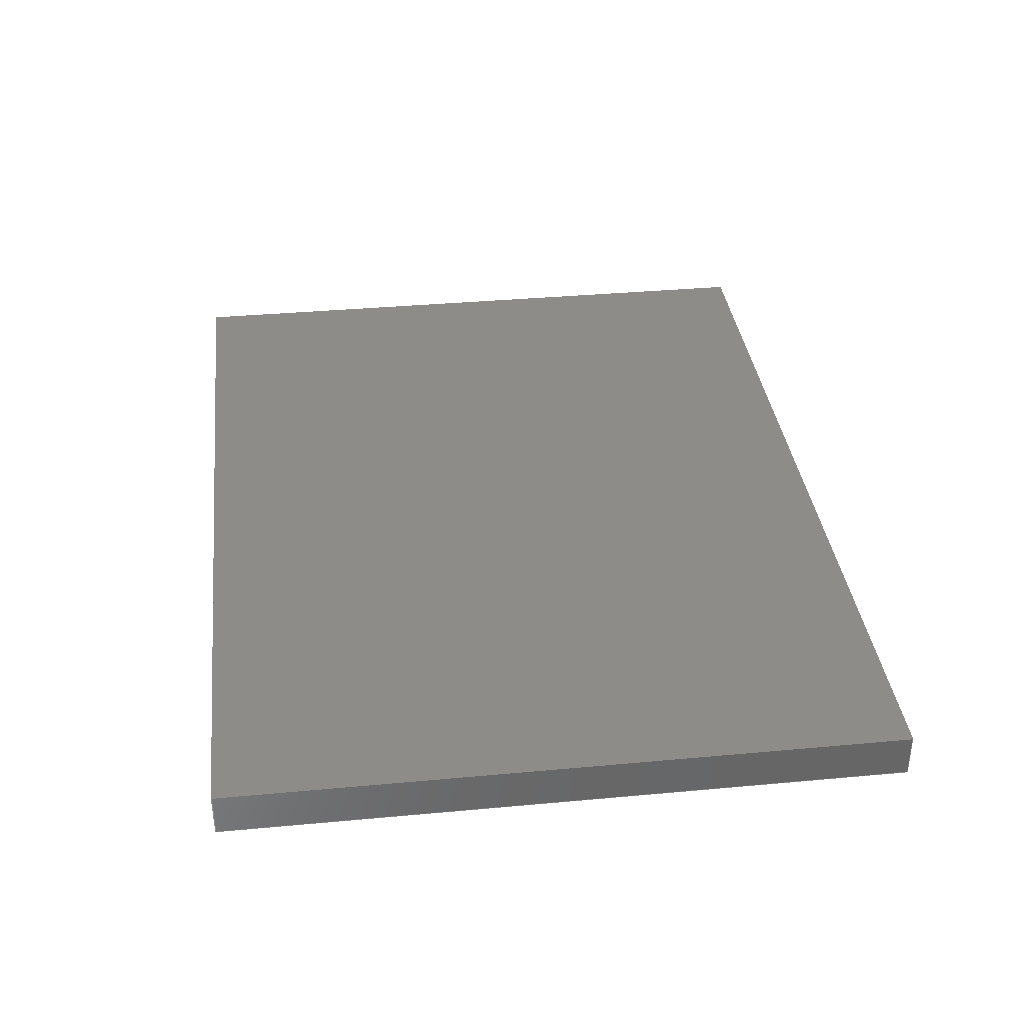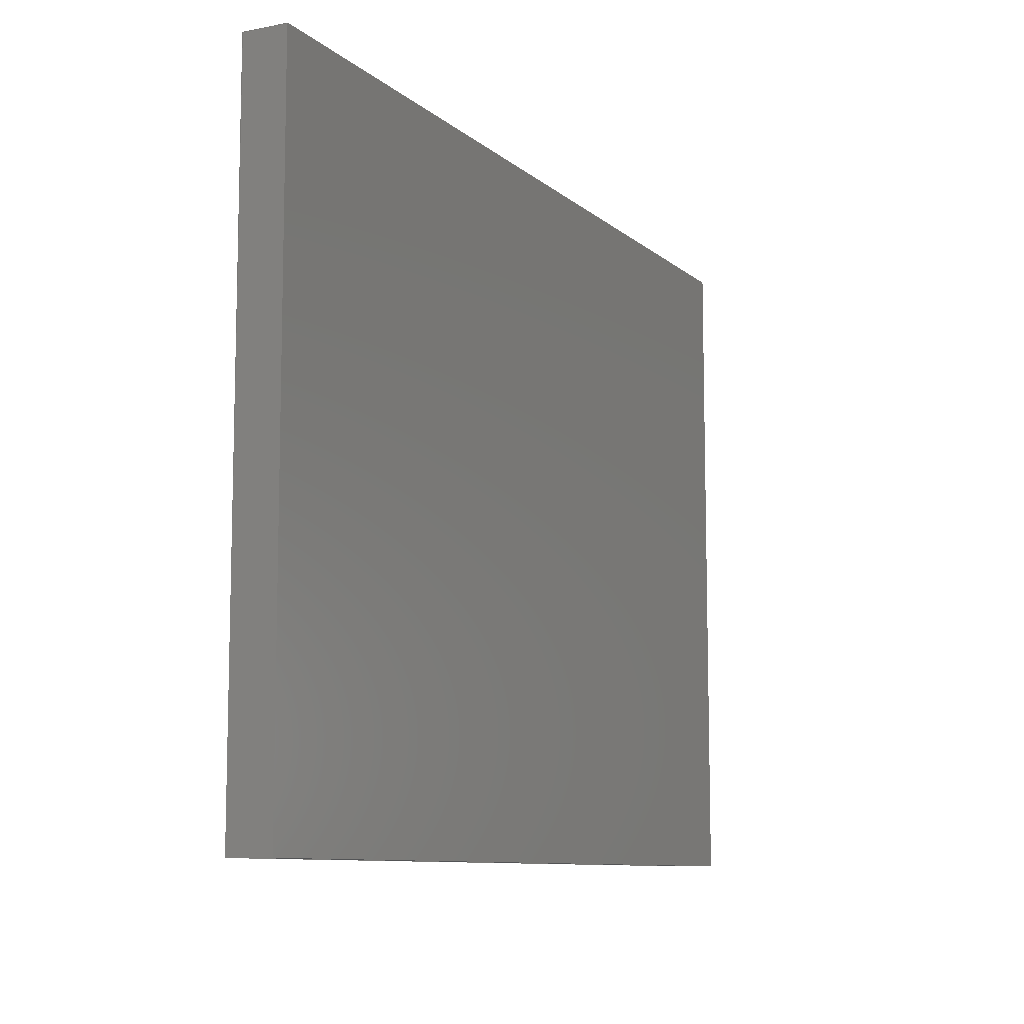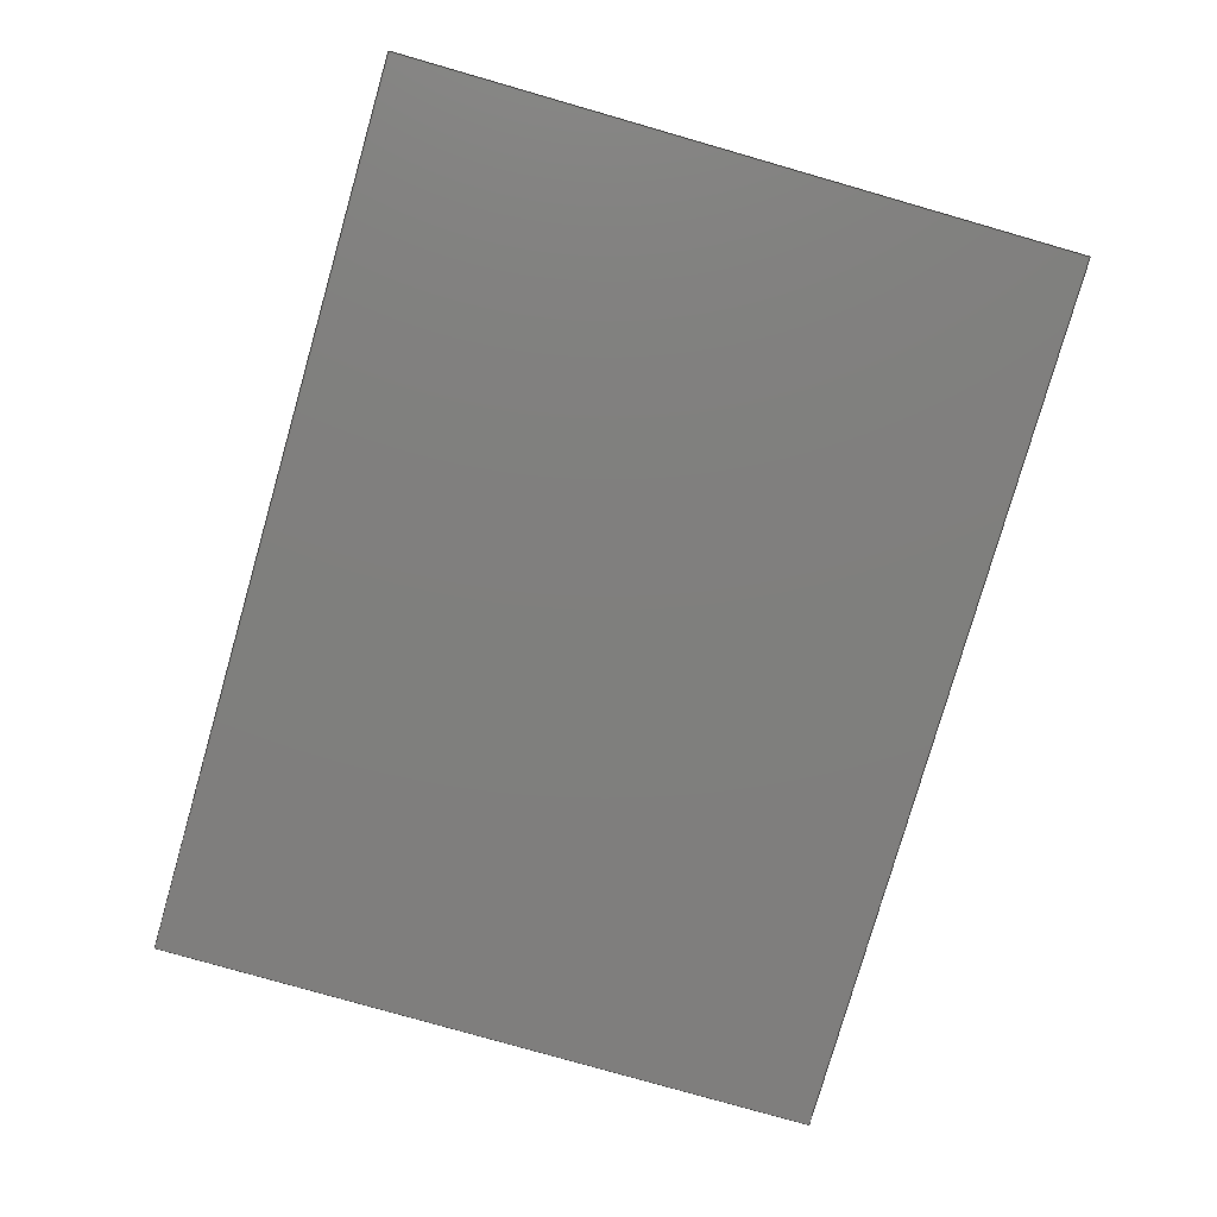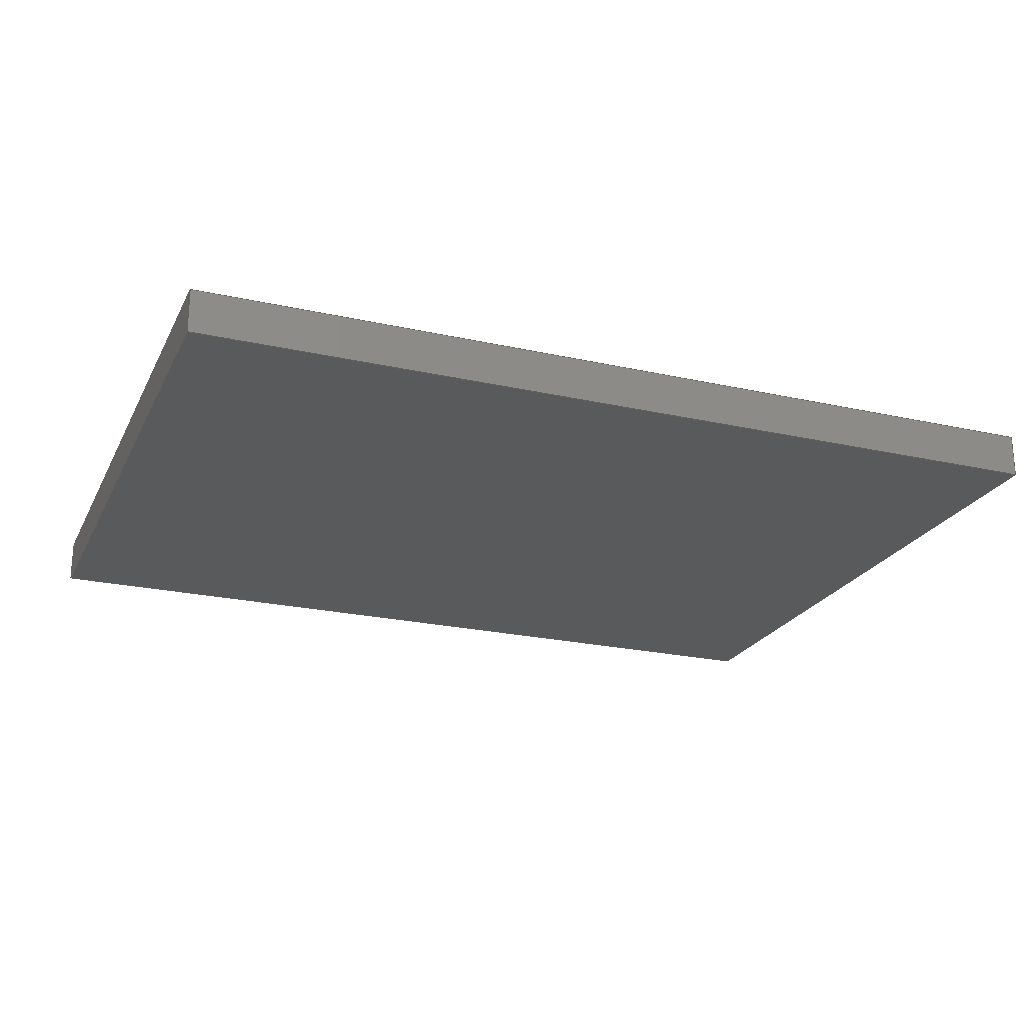
<metadata>
{"format":"step","ext":"step","renderer":"f3d","projection":"perspective","resolution":1024,"background":"white","views":[{"elev":36.1,"azim":-96.9,"up":"+Z"},{"elev":-9.5,"azim":-63.0,"up":"+Y"},{"elev":-79.0,"azim":-106.0,"up":"+Z"},{"elev":-22.9,"azim":-21.0,"up":"+Z"}]}
</metadata>
<code>
ISO-10303-21;
DATA;
#1 = CARTESIAN_POINT ( 'NONE',  ( -122, 92, 6 ) ) ;
#2 = CARTESIAN_POINT ( 'NONE',  ( 0, 92, 6 ) ) ;
#3 = PERSON ( 'UNSPECIFIED', 'UNSPECIFIED', 'UNSPECIFIED', ('UNSPECIFIED'), ('UNSPECIFIED'), ('UNSPECIFIED') ) ;
#4 = DATE_AND_TIME ( #37, #45 ) ;
#5 = DIRECTION ( 'NONE',  ( 0, 1, 0 ) ) ;
#6 = CC_DESIGN_PERSON_AND_ORGANIZATION_ASSIGNMENT ( #212, #52, ( #182 ) ) ;
#7 = APPROVAL_PERSON_ORGANIZATION ( #168, #101, #82 ) ;
#8 = DIRECTION ( 'NONE',  ( 0, 1, -0 ) ) ;
#9 = FACE_OUTER_BOUND ( 'NONE', #75, .T. ) ;
#10 = DIRECTION ( 'NONE',  ( 0, -0, 1 ) ) ;
#11 = VECTOR ( 'NONE', #5, 1000 ) ;
#12 = DATE_AND_TIME ( #175, #148 ) ;
#13 = PERSON_AND_ORGANIZATION ( #3, #95 ) ;
#14 = DIRECTION ( 'NONE',  ( 1, -0, -0 ) ) ;
#15 = CC_DESIGN_DATE_AND_TIME_ASSIGNMENT ( #12, #73, ( #169 ) ) ;
#16 = LINE ( 'NONE', #32, #220 ) ;
#17 = AXIS2_PLACEMENT_3D ( 'NONE', #64, #142, #170 ) ;
#18 = ORIENTED_EDGE ( 'NONE', *, *, #185, .F. ) ;
#19 = VERTEX_POINT ( 'NONE', #26 ) ;
#20 = CARTESIAN_POINT ( 'NONE',  ( 0, 0, 6 ) ) ;
#21 = CARTESIAN_POINT ( 'NONE',  ( -122, 92, 6 ) ) ;
#22 = CARTESIAN_POINT ( 'NONE',  ( 0, 92, 6 ) ) ;
#23 = MANIFOLD_SOLID_BREP ( 'Boss-Extrude1', #78 ) ;
#24 = VECTOR ( 'NONE', #221, 1000 ) ;
#25 = LINE ( 'NONE', #83, #51 ) ;
#26 = CARTESIAN_POINT ( 'NONE',  ( -122, 92, 0 ) ) ;
#27 = ADVANCED_FACE ( 'NONE', ( #106 ), #43, .F. ) ;
#28 = APPROVAL_DATE_TIME ( #149, #187 ) ;
#29 = ORIENTED_EDGE ( 'NONE', *, *, #208, .F. ) ;
#30 = PRODUCT_DEFINITION_FORMATION_WITH_SPECIFIED_SOURCE ( 'ANY', '', #182, .NOT_KNOWN. ) ;
#31 = PERSON_AND_ORGANIZATION_ROLE ( 'creator' ) ;
#32 = CARTESIAN_POINT ( 'NONE',  ( 0, 92, 6 ) ) ;
#33 = EDGE_CURVE ( 'NONE', #80, #88, #46, .T. ) ;
#34 = PERSON_AND_ORGANIZATION_ROLE ( 'design_supplier' ) ;
#35 = ORIENTED_EDGE ( 'NONE', *, *, #123, .F. ) ;
#36 = APPROVAL_DATE_TIME ( #235, #101 ) ;
#37 = CALENDAR_DATE ( 2025, 12, 6 ) ;
#38 = ORIENTED_EDGE ( 'NONE', *, *, #208, .T. ) ;
#39 = EDGE_CURVE ( 'NONE', #49, #19, #40, .T. ) ;
#40 = LINE ( 'NONE', #21, #133 ) ;
#41 = CC_DESIGN_APPROVAL ( #187, ( #169 ) ) ;
#42 = LINE ( 'NONE', #227, #154 ) ;
#43 = PLANE ( 'NONE',  #68 ) ;
#44 = DIRECTION ( 'NONE',  ( -0, -1, -0 ) ) ;
#45 = LOCAL_TIME ( 15, 10, 44, #118 ) ;
#46 = LINE ( 'NONE', #209, #24 ) ;
#47 = PRODUCT_RELATED_PRODUCT_CATEGORY ( 'detail', '', ( #182 ) ) ;
#48 = LINE ( 'NONE', #233, #99 ) ;
#49 = VERTEX_POINT ( 'NONE', #1 ) ;
#50 = CALENDAR_DATE ( 2025, 12, 6 ) ;
#51 = VECTOR ( 'NONE', #44, 1000 ) ;
#52 = PERSON_AND_ORGANIZATION_ROLE ( 'design_owner' ) ;
#53 = MECHANICAL_CONTEXT ( 'NONE', #213, 'mechanical' ) ;
#54 = VERTEX_POINT ( 'NONE', #224 ) ;
#55 = LOCAL_TIME ( 15, 10, 44, #181 ) ;
#56 = APPROVAL_STATUS ( 'not_yet_approved' ) ;
#57 = ORIENTED_EDGE ( 'NONE', *, *, #225, .T. ) ;
#58 = ORIENTED_EDGE ( 'NONE', *, *, #234, .T. ) ;
#59 = EDGE_CURVE ( 'NONE', #184, #80, #156, .T. ) ;
#60 = VECTOR ( 'NONE', #121, 1000 ) ;
#61 = PLANE ( 'NONE',  #145 ) ;
#62 = PLANE ( 'NONE',  #204 ) ;
#63 = APPROVAL_PERSON_ORGANIZATION ( #13, #193, #130 ) ;
#64 = CARTESIAN_POINT ( 'NONE',  ( 0, 0, 0 ) ) ;
#65 = LINE ( 'NONE', #66, #11 ) ;
#66 = CARTESIAN_POINT ( 'NONE',  ( 0, 0, 6 ) ) ;
#67 = ADVANCED_FACE ( 'NONE', ( #174 ), #61, .F. ) ;
#68 = AXIS2_PLACEMENT_3D ( 'NONE', #2, #103, #203 ) ;
#69 = PERSON_AND_ORGANIZATION ( #3, #95 ) ;
#70 = EDGE_LOOP ( 'NONE', ( #217, #231, #109, #128 ) ) ;
#71 = APPROVAL_ROLE ( '' ) ;
#72 = LOCAL_TIME ( 15, 10, 44, #164 ) ;
#73 = DATE_TIME_ROLE ( 'creation_date' ) ;
#74 = CARTESIAN_POINT ( 'NONE',  ( 0, 0, 6 ) ) ;
#75 = EDGE_LOOP ( 'NONE', ( #58, #198, #186, #236 ) ) ;
#76 = SHAPE_DEFINITION_REPRESENTATION ( #97, #120 ) ;
#77 = CC_DESIGN_PERSON_AND_ORGANIZATION_ASSIGNMENT ( #92, #116, ( #140 ) ) ;
#78 = CLOSED_SHELL ( 'NONE', ( #150, #27, #67, #113, #229, #127 ) ) ;
#79 = ORIENTED_EDGE ( 'NONE', *, *, #234, .F. ) ;
#80 = VERTEX_POINT ( 'NONE', #20 ) ;
#81 = CARTESIAN_POINT ( 'NONE',  ( 0, 0, 6 ) ) ;
#82 = APPROVAL_ROLE ( '' ) ;
#83 = CARTESIAN_POINT ( 'NONE',  ( -122, 0, 0 ) ) ;
#84 = VECTOR ( 'NONE', #199, 1000 ) ;
#85 = CARTESIAN_POINT ( 'NONE',  ( 0, 0, 0 ) ) ;
#86 =( NAMED_UNIT ( * ) SI_UNIT ( $, .STERADIAN. ) SOLID_ANGLE_UNIT ( ) );
#87 = APPROVAL_PERSON_ORGANIZATION ( #69, #187, #71 ) ;
#88 = VERTEX_POINT ( 'NONE', #173 ) ;
#89 = APPROVAL_STATUS ( 'not_yet_approved' ) ;
#90 = CARTESIAN_POINT ( 'NONE',  ( 0, 0, 0 ) ) ;
#91 = AXIS2_PLACEMENT_3D ( 'NONE', #100, #8, #207 ) ;
#92 = PERSON_AND_ORGANIZATION ( #3, #95 ) ;
#93 = ORIENTED_EDGE ( 'NONE', *, *, #141, .T. ) ;
#94 = CALENDAR_DATE ( 2025, 12, 6 ) ;
#95 = ORGANIZATION ( 'UNSPECIFIED', 'UNSPECIFIED', '' ) ;
#96 = EDGE_CURVE ( 'NONE', #19, #54, #25, .T. ) ;
#97 = PRODUCT_DEFINITION_SHAPE ( 'NONE', 'NONE',  #169 ) ;
#98 = EDGE_LOOP ( 'NONE', ( #35, #79, #132, #211 ) ) ;
#99 = VECTOR ( 'NONE', #14, 1000 ) ;
#100 = CARTESIAN_POINT ( 'NONE',  ( 0, 0, 6 ) ) ;
#101 = APPROVAL ( #56, 'UNSPECIFIED' ) ;
#102 = DIRECTION ( 'NONE',  ( -0, -0, -1 ) ) ;
#103 = DIRECTION ( 'NONE',  ( 1.138e-16, -1, 0 ) ) ;
#104 = APPLICATION_CONTEXT ( 'configuration controlled 3d designs of mechanical parts and assemblies' ) ;
#105 = VECTOR ( 'NONE', #158, 1000 ) ;
#106 = FACE_OUTER_BOUND ( 'NONE', #70, .T. ) ;
#107 = CARTESIAN_POINT ( 'NONE',  ( -122, 0, 6 ) ) ;
#108 = COORDINATED_UNIVERSAL_TIME_OFFSET ( 10, 0, .AHEAD. ) ;
#109 = ORIENTED_EDGE ( 'NONE', *, *, #225, .F. ) ;
#110 =( GEOMETRIC_REPRESENTATION_CONTEXT ( 3 ) GLOBAL_UNCERTAINTY_ASSIGNED_CONTEXT ( ( #228 ) ) GLOBAL_UNIT_ASSIGNED_CONTEXT ( ( #216, #147, #86 ) ) REPRESENTATION_CONTEXT ( 'NONE', 'WORKASPACE' ) );
#111 = DATE_AND_TIME ( #196, #72 ) ;
#112 = SECURITY_CLASSIFICATION_LEVEL ( 'unclassified' ) ;
#113 = ADVANCED_FACE ( 'NONE', ( #9 ), #192, .F. ) ;
#114 = ORIENTED_EDGE ( 'NONE', *, *, #59, .T. ) ;
#115 = DESIGN_CONTEXT ( 'detailed design', #104, 'design' ) ;
#116 = PERSON_AND_ORGANIZATION_ROLE ( 'classification_officer' ) ;
#117 = EDGE_LOOP ( 'NONE', ( #38, #57, #93, #114 ) ) ;
#118 = COORDINATED_UNIVERSAL_TIME_OFFSET ( 10, 0, .AHEAD. ) ;
#119 = LINE ( 'NONE', #85, #60 ) ;
#120 = ADVANCED_BREP_SHAPE_REPRESENTATION ( 'DaveFloorPanel', ( #23, #214 ), #110 ) ;
#121 = DIRECTION ( 'NONE',  ( 0, 1, 0 ) ) ;
#122 = DIRECTION ( 'NONE',  ( 1, 0, 0 ) ) ;
#123 = EDGE_CURVE ( 'NONE', #88, #195, #119, .T. ) ;
#124 = PLANE ( 'NONE',  #17 ) ;
#125 = LOCAL_TIME ( 15, 10, 44, #146 ) ;
#126 = CARTESIAN_POINT ( 'NONE',  ( -122, 0, 6 ) ) ;
#127 = ADVANCED_FACE ( 'NONE', ( #159 ), #124, .F. ) ;
#128 = ORIENTED_EDGE ( 'NONE', *, *, #185, .T. ) ;
#129 = PLANE ( 'NONE',  #237 ) ;
#130 = APPROVAL_ROLE ( '' ) ;
#131 = PERSON_AND_ORGANIZATION_ROLE ( 'creator' ) ;
#132 = ORIENTED_EDGE ( 'NONE', *, *, #96, .F. ) ;
#133 = VECTOR ( 'NONE', #143, 1000 ) ;
#134 = ORIENTED_EDGE ( 'NONE', *, *, #141, .F. ) ;
#135 = EDGE_LOOP ( 'NONE', ( #176, #136, #134, #218 ) ) ;
#136 = ORIENTED_EDGE ( 'NONE', *, *, #222, .F. ) ;
#137 = CC_DESIGN_PERSON_AND_ORGANIZATION_ASSIGNMENT ( #178, #131, ( #30 ) ) ;
#138 = DIRECTION ( 'NONE',  ( -0, -1, -0 ) ) ;
#139 = DIRECTION ( 'NONE',  ( 0, 0, 1 ) ) ;
#140 = SECURITY_CLASSIFICATION ( '', '', #112 ) ;
#141 = EDGE_CURVE ( 'NONE', #49, #184, #160, .T. ) ;
#142 = DIRECTION ( 'NONE',  ( 0, -0, 1 ) ) ;
#143 = DIRECTION ( 'NONE',  ( -0, -0, -1 ) ) ;
#144 = LINE ( 'NONE', #126, #84 ) ;
#145 = AXIS2_PLACEMENT_3D ( 'NONE', #189, #122, #157 ) ;
#146 = COORDINATED_UNIVERSAL_TIME_OFFSET ( 10, 0, .AHEAD. ) ;
#147 =( NAMED_UNIT ( * ) PLANE_ANGLE_UNIT ( ) SI_UNIT ( $, .RADIAN. ) );
#148 = LOCAL_TIME ( 15, 10, 44, #108 ) ;
#149 = DATE_AND_TIME ( #50, #125 ) ;
#150 = ADVANCED_FACE ( 'NONE', ( #188 ), #62, .F. ) ;
#151 = DIRECTION ( 'NONE',  ( -1, -1.138e-16, 0 ) ) ;
#152 = CC_DESIGN_PERSON_AND_ORGANIZATION_ASSIGNMENT ( #232, #31, ( #169 ) ) ;
#153 = DATE_TIME_ROLE ( 'classification_date' ) ;
#154 = VECTOR ( 'NONE', #102, 1000 ) ;
#155 = CC_DESIGN_DATE_AND_TIME_ASSIGNMENT ( #4, #153, ( #140 ) ) ;
#156 = LINE ( 'NONE', #81, #105 ) ;
#157 = DIRECTION ( 'NONE',  ( 0, 0, -1 ) ) ;
#158 = DIRECTION ( 'NONE',  ( 1, -0, -0 ) ) ;
#159 = FACE_OUTER_BOUND ( 'NONE', #98, .T. ) ;
#160 = LINE ( 'NONE', #223, #165 ) ;
#161 = DIRECTION ( 'NONE',  ( 1, 0, -0 ) ) ;
#162 = CC_DESIGN_APPROVAL ( #193, ( #30 ) ) ;
#163 = DIRECTION ( 'NONE',  ( 1, 0, 0 ) ) ;
#164 = COORDINATED_UNIVERSAL_TIME_OFFSET ( 10, 0, .AHEAD. ) ;
#165 = VECTOR ( 'NONE', #138, 1000 ) ;
#166 = APPROVAL_DATE_TIME ( #111, #193 ) ;
#167 = ORIENTED_EDGE ( 'NONE', *, *, #33, .T. ) ;
#168 = PERSON_AND_ORGANIZATION ( #3, #95 ) ;
#169 = PRODUCT_DEFINITION ( 'UNKNOWN', '', #30, #115 ) ;
#170 = DIRECTION ( 'NONE',  ( 1, 0, -0 ) ) ;
#171 = CARTESIAN_POINT ( 'NONE',  ( 0, 92, 0 ) ) ;
#172 = VECTOR ( 'NONE', #190, 1000 ) ;
#173 = CARTESIAN_POINT ( 'NONE',  ( 0, 0, 0 ) ) ;
#174 = FACE_OUTER_BOUND ( 'NONE', #135, .T. ) ;
#175 = CALENDAR_DATE ( 2025, 12, 6 ) ;
#176 = ORIENTED_EDGE ( 'NONE', *, *, #96, .T. ) ;
#177 = APPLICATION_PROTOCOL_DEFINITION ( 'international standard', 'config_control_design', 1994, #213 ) ;
#178 = PERSON_AND_ORGANIZATION ( #3, #95 ) ;
#179 = APPLICATION_PROTOCOL_DEFINITION ( 'international standard', 'config_control_design', 1994, #104 ) ;
#180 = CC_DESIGN_SECURITY_CLASSIFICATION ( #140, ( #30 ) ) ;
#181 = COORDINATED_UNIVERSAL_TIME_OFFSET ( 10, 0, .AHEAD. ) ;
#182 = PRODUCT ( 'DaveFloorPanel', 'DaveFloorPanel', '', ( #53 ) ) ;
#183 = EDGE_CURVE ( 'NONE', #195, #19, #205, .T. ) ;
#184 = VERTEX_POINT ( 'NONE', #107 ) ;
#185 = EDGE_CURVE ( 'NONE', #200, #195, #42, .T. ) ;
#186 = ORIENTED_EDGE ( 'NONE', *, *, #59, .F. ) ;
#187 = APPROVAL ( #230, 'UNSPECIFIED' ) ;
#188 = FACE_OUTER_BOUND ( 'NONE', #219, .T. ) ;
#189 = CARTESIAN_POINT ( 'NONE',  ( -122, 0, 6 ) ) ;
#190 = DIRECTION ( 'NONE',  ( -1, -1.138e-16, 0 ) ) ;
#191 = CC_DESIGN_APPROVAL ( #101, ( #140 ) ) ;
#192 = PLANE ( 'NONE',  #91 ) ;
#193 = APPROVAL ( #89, 'UNSPECIFIED' ) ;
#194 = DIRECTION ( 'NONE',  ( -1, 0, 0 ) ) ;
#195 = VERTEX_POINT ( 'NONE', #171 ) ;
#196 = CALENDAR_DATE ( 2025, 12, 6 ) ;
#197 = PERSON_AND_ORGANIZATION ( #3, #95 ) ;
#198 = ORIENTED_EDGE ( 'NONE', *, *, #33, .F. ) ;
#199 = DIRECTION ( 'NONE',  ( -0, -0, -1 ) ) ;
#200 = VERTEX_POINT ( 'NONE', #22 ) ;
#201 = CC_DESIGN_PERSON_AND_ORGANIZATION_ASSIGNMENT ( #197, #34, ( #30 ) ) ;
#202 = ORIENTED_EDGE ( 'NONE', *, *, #123, .T. ) ;
#203 = DIRECTION ( 'NONE',  ( 1, 1.138e-16, 0 ) ) ;
#204 = AXIS2_PLACEMENT_3D ( 'NONE', #226, #194, #139 ) ;
#205 = LINE ( 'NONE', #206, #172 ) ;
#206 = CARTESIAN_POINT ( 'NONE',  ( 0, 92, 0 ) ) ;
#207 = DIRECTION ( 'NONE',  ( 0, 0, 1 ) ) ;
#208 = EDGE_CURVE ( 'NONE', #80, #200, #65, .T. ) ;
#209 = CARTESIAN_POINT ( 'NONE',  ( 0, 0, 6 ) ) ;
#210 = DIRECTION ( 'NONE',  ( 0, 0, 1 ) ) ;
#211 = ORIENTED_EDGE ( 'NONE', *, *, #183, .F. ) ;
#212 = PERSON_AND_ORGANIZATION ( #3, #95 ) ;
#213 = APPLICATION_CONTEXT ( 'configuration controlled 3d designs of mechanical parts and assemblies' ) ;
#214 = AXIS2_PLACEMENT_3D ( 'NONE', #90, #210, #163 ) ;
#215 = FACE_OUTER_BOUND ( 'NONE', #117, .T. ) ;
#216 =( LENGTH_UNIT ( ) NAMED_UNIT ( * ) SI_UNIT ( .MILLI., .METRE. ) );
#217 = ORIENTED_EDGE ( 'NONE', *, *, #183, .T. ) ;
#218 = ORIENTED_EDGE ( 'NONE', *, *, #39, .T. ) ;
#219 = EDGE_LOOP ( 'NONE', ( #202, #18, #29, #167 ) ) ;
#220 = VECTOR ( 'NONE', #151, 1000 ) ;
#221 = DIRECTION ( 'NONE',  ( -0, -0, -1 ) ) ;
#222 = EDGE_CURVE ( 'NONE', #184, #54, #144, .T. ) ;
#223 = CARTESIAN_POINT ( 'NONE',  ( -122, 0, 6 ) ) ;
#224 = CARTESIAN_POINT ( 'NONE',  ( -122, 0, 0 ) ) ;
#225 = EDGE_CURVE ( 'NONE', #200, #49, #16, .T. ) ;
#226 = CARTESIAN_POINT ( 'NONE',  ( 0, 0, 6 ) ) ;
#227 = CARTESIAN_POINT ( 'NONE',  ( 0, 92, 6 ) ) ;
#228 = UNCERTAINTY_MEASURE_WITH_UNIT (LENGTH_MEASURE( 1e-05 ), #216, 'distance_accuracy_value', 'NONE');
#229 = ADVANCED_FACE ( 'NONE', ( #215 ), #129, .T. ) ;
#230 = APPROVAL_STATUS ( 'not_yet_approved' ) ;
#231 = ORIENTED_EDGE ( 'NONE', *, *, #39, .F. ) ;
#232 = PERSON_AND_ORGANIZATION ( #3, #95 ) ;
#233 = CARTESIAN_POINT ( 'NONE',  ( 0, 0, 0 ) ) ;
#234 = EDGE_CURVE ( 'NONE', #54, #88, #48, .T. ) ;
#235 = DATE_AND_TIME ( #94, #55 ) ;
#236 = ORIENTED_EDGE ( 'NONE', *, *, #222, .T. ) ;
#237 = AXIS2_PLACEMENT_3D ( 'NONE', #74, #10, #161 ) ;
ENDSEC;
END-ISO-10303-21;

</code>
